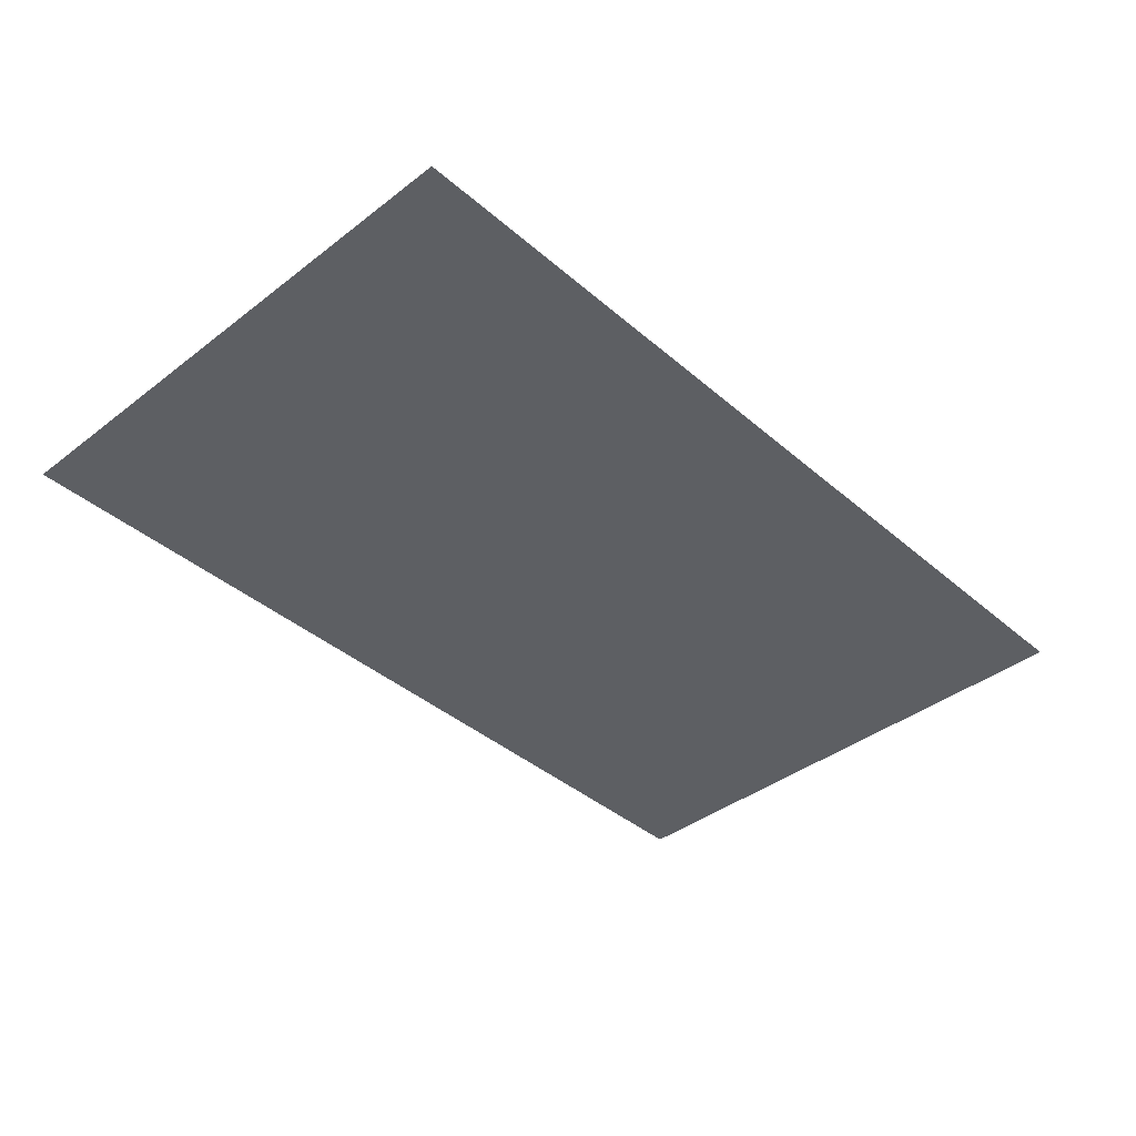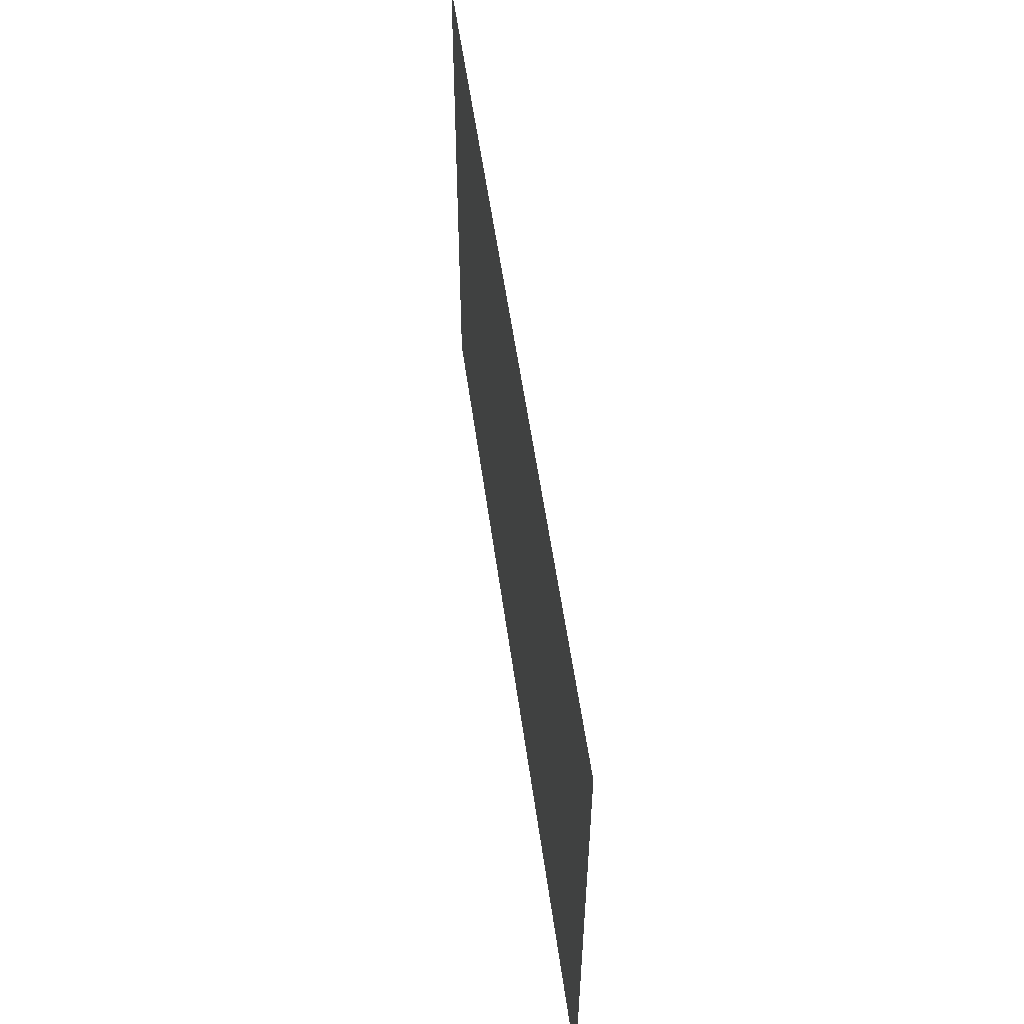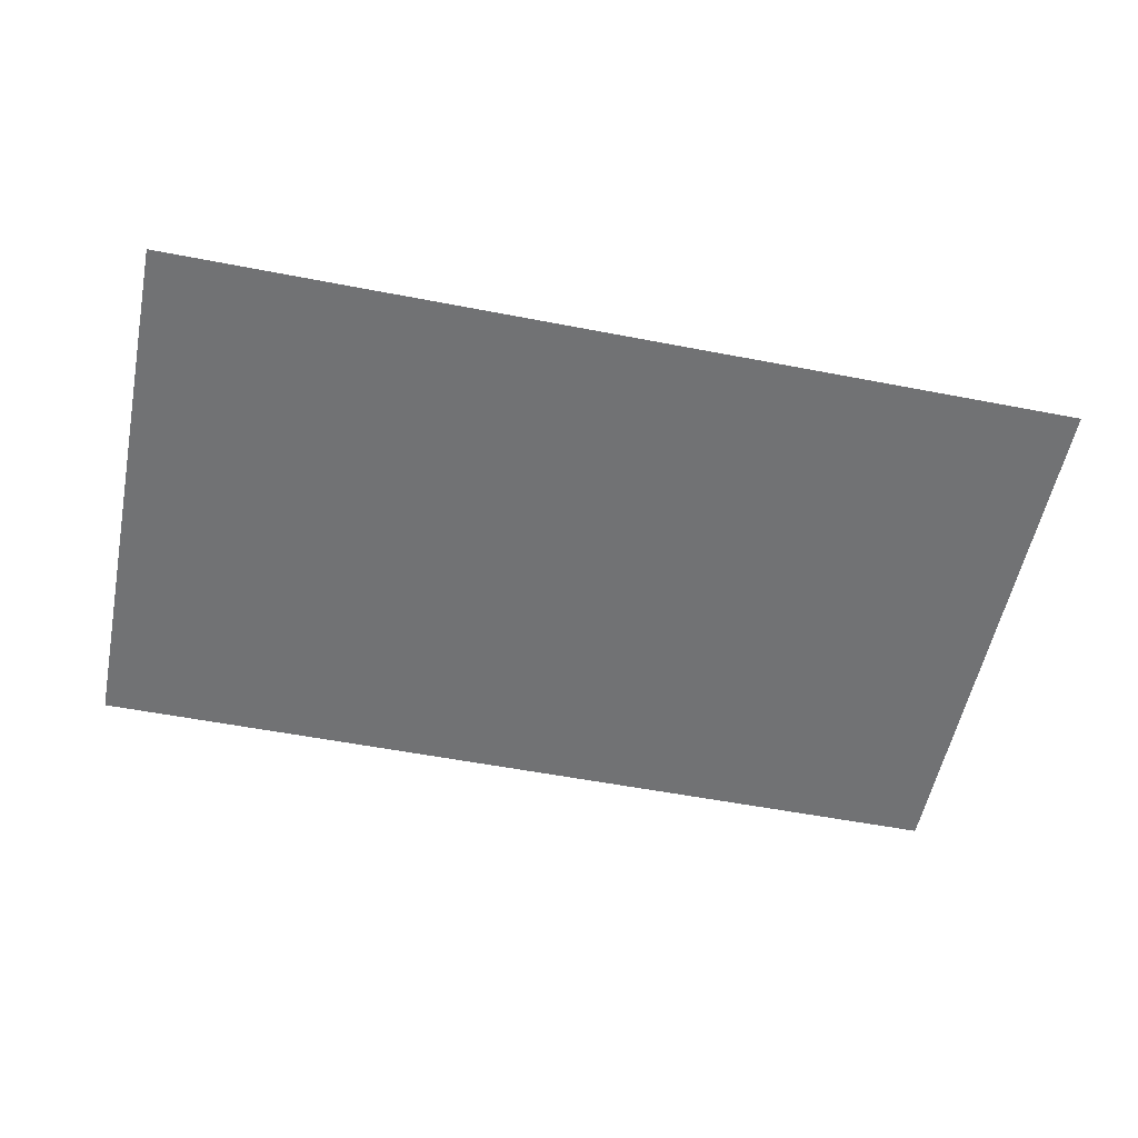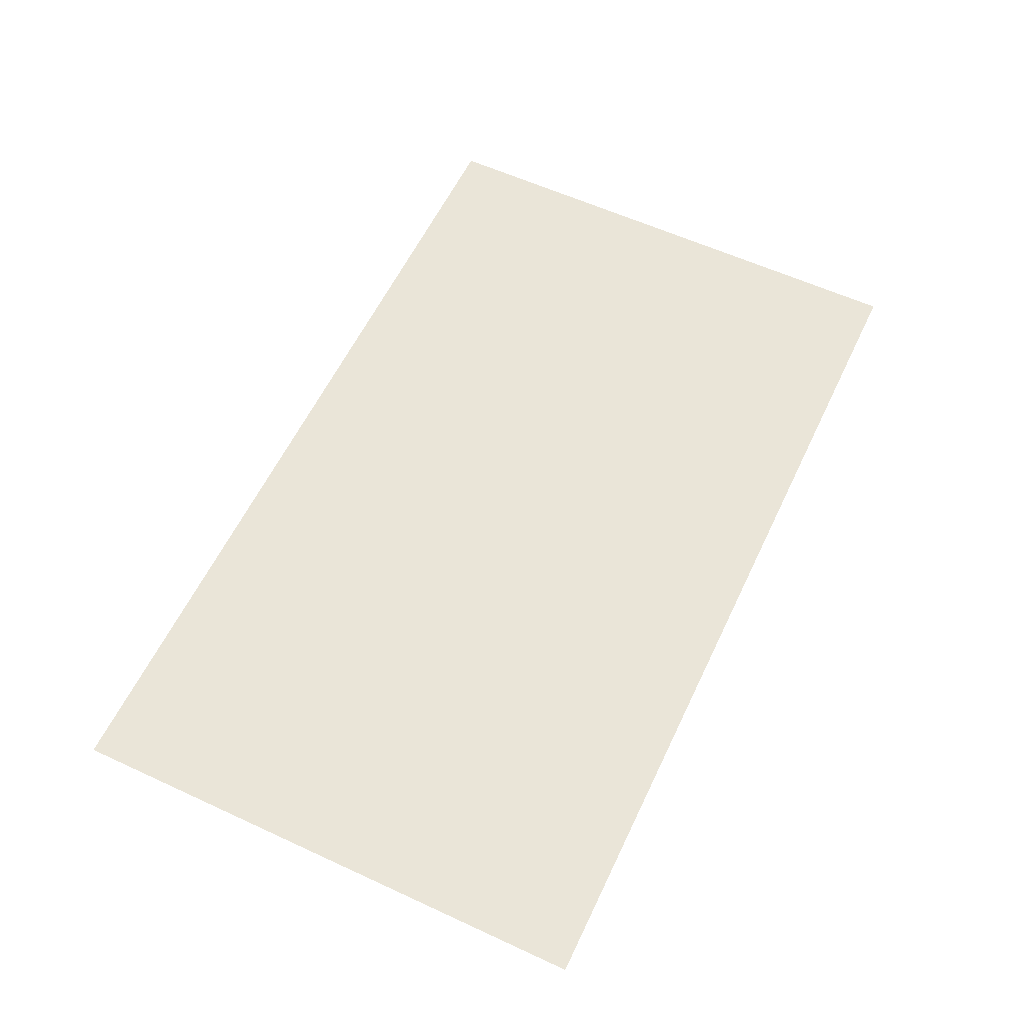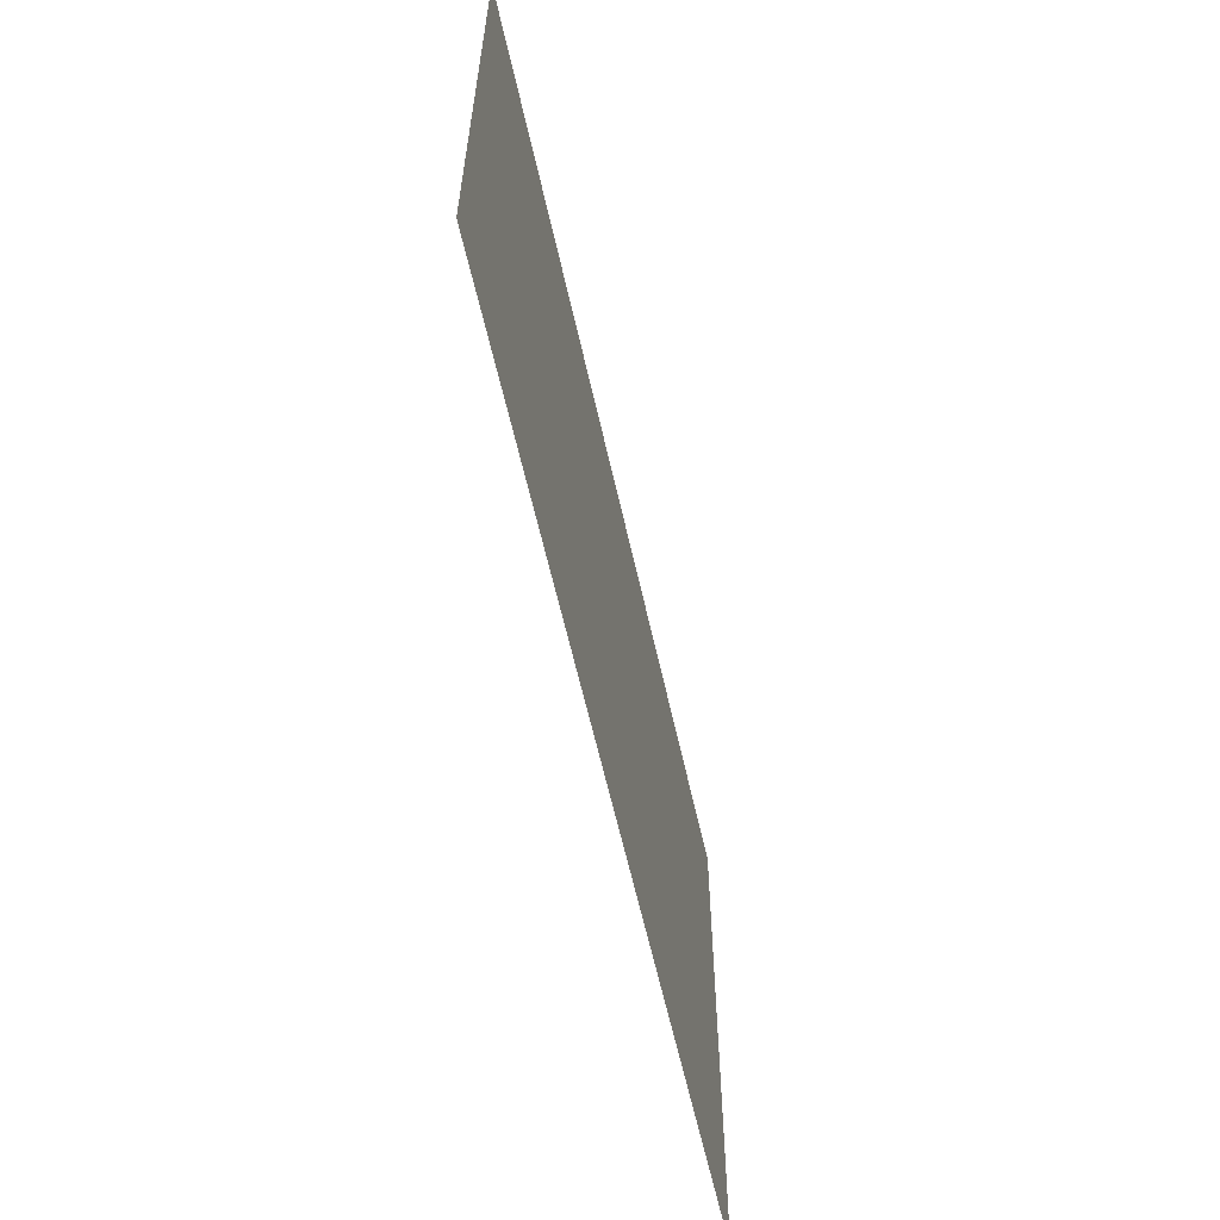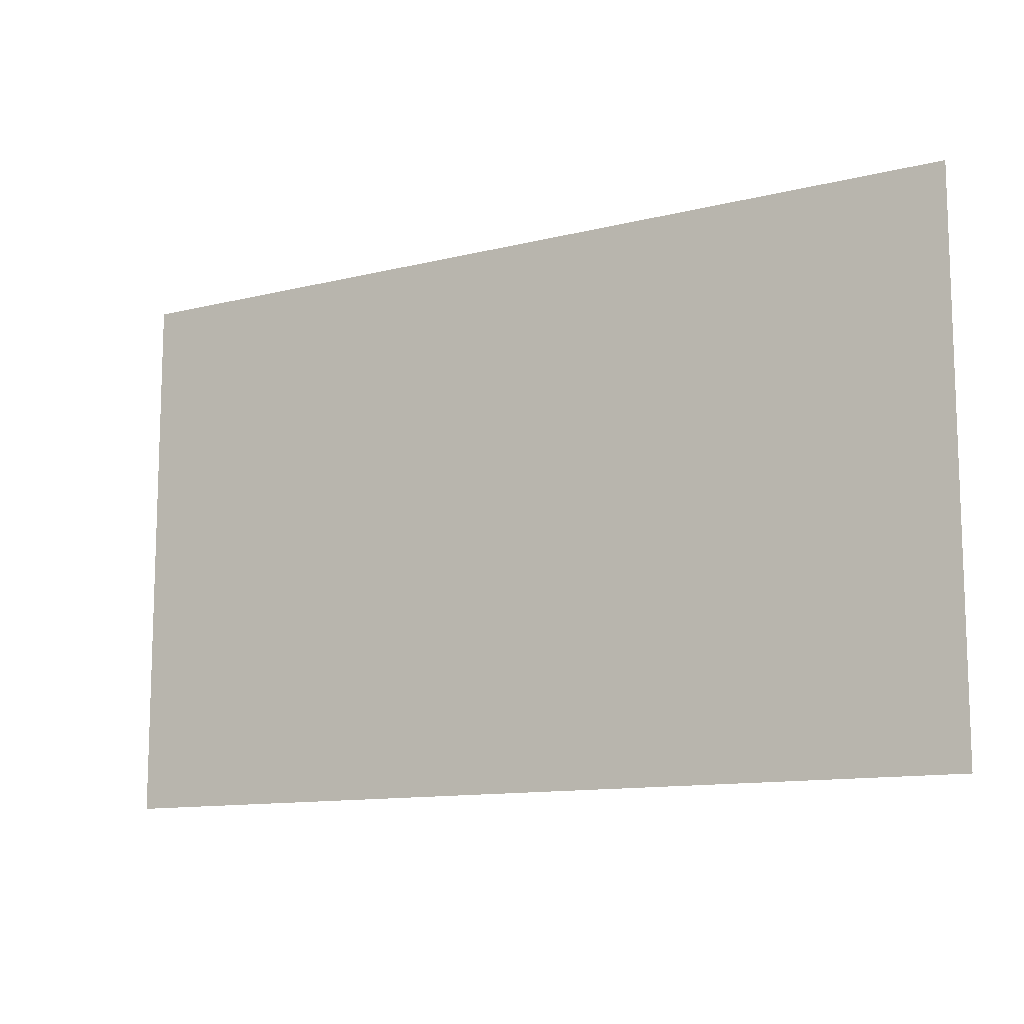
<metadata>
{"format":"obj","ext":"obj","renderer":"f3d","projection":"perspective","resolution":1024,"background":"white","views":[{"elev":-40.0,"azim":-46.6,"up":"+Z"},{"elev":53.7,"azim":-97.7,"up":"+Y"},{"elev":-55.4,"azim":-11.5,"up":"+Z"},{"elev":59.2,"azim":-64.6,"up":"+Z"},{"elev":-60.5,"azim":-77.5,"up":"+Y"},{"elev":-11.7,"azim":-148.9,"up":"+Y"}]}
</metadata>
<code>
o Fish_03_Plane.035
v 0.265 0.3198 0
v -0.265 0.3198 0
v 0.265 0 -0
v -0.265 0 -0
f 4 3 1 2

</code>
